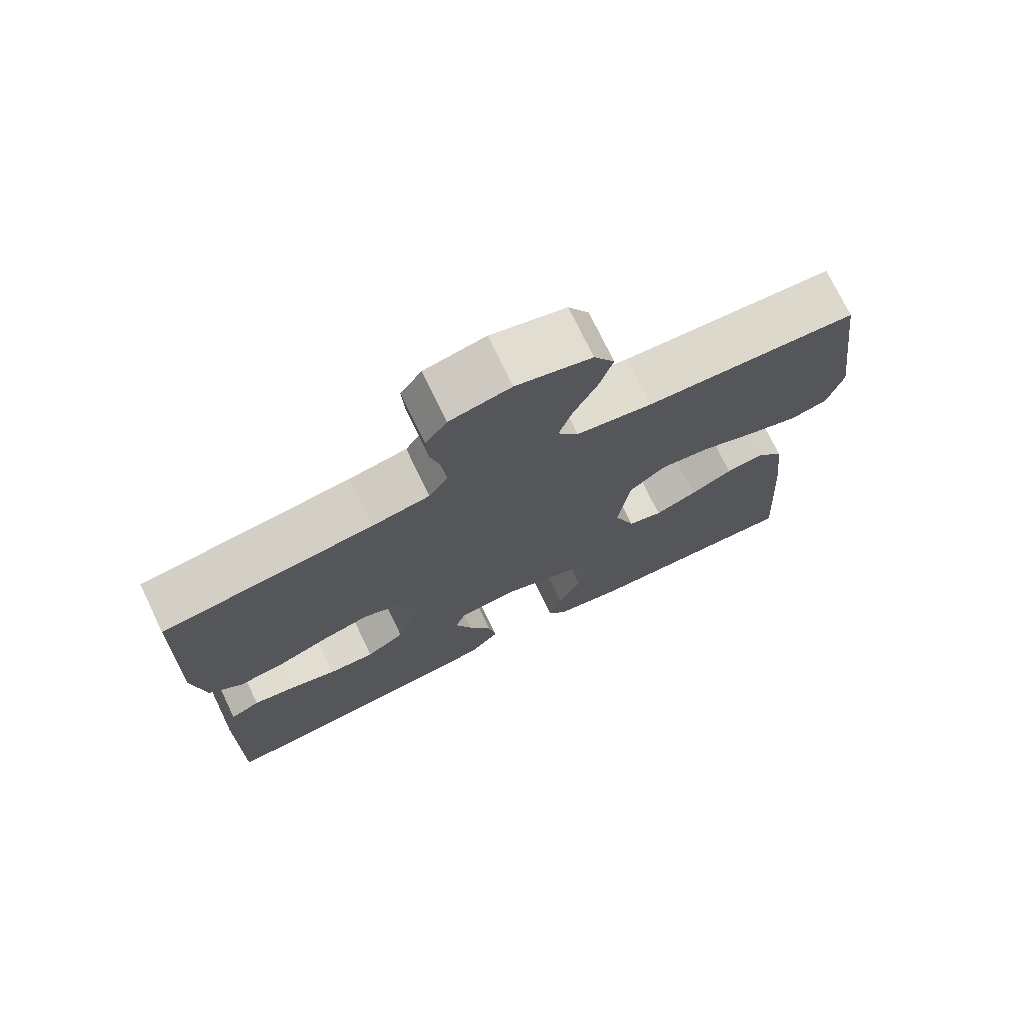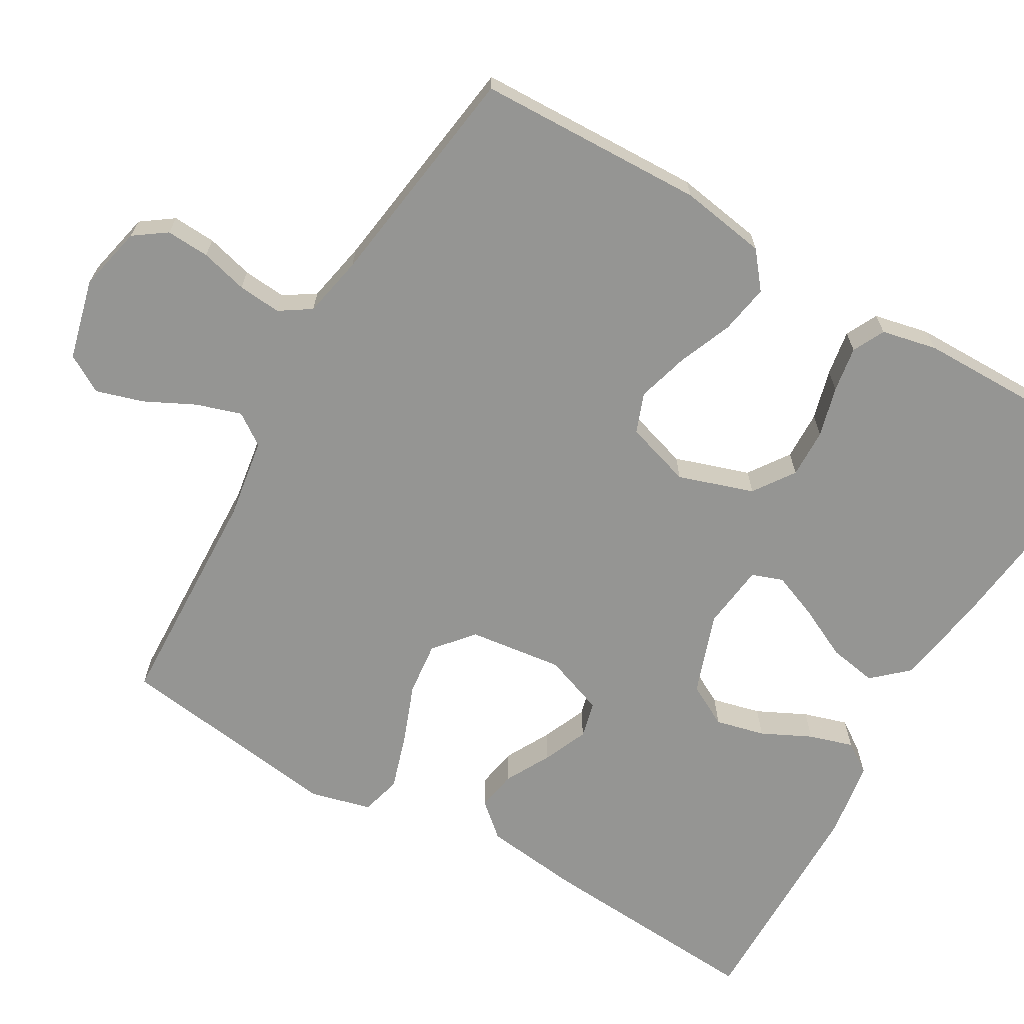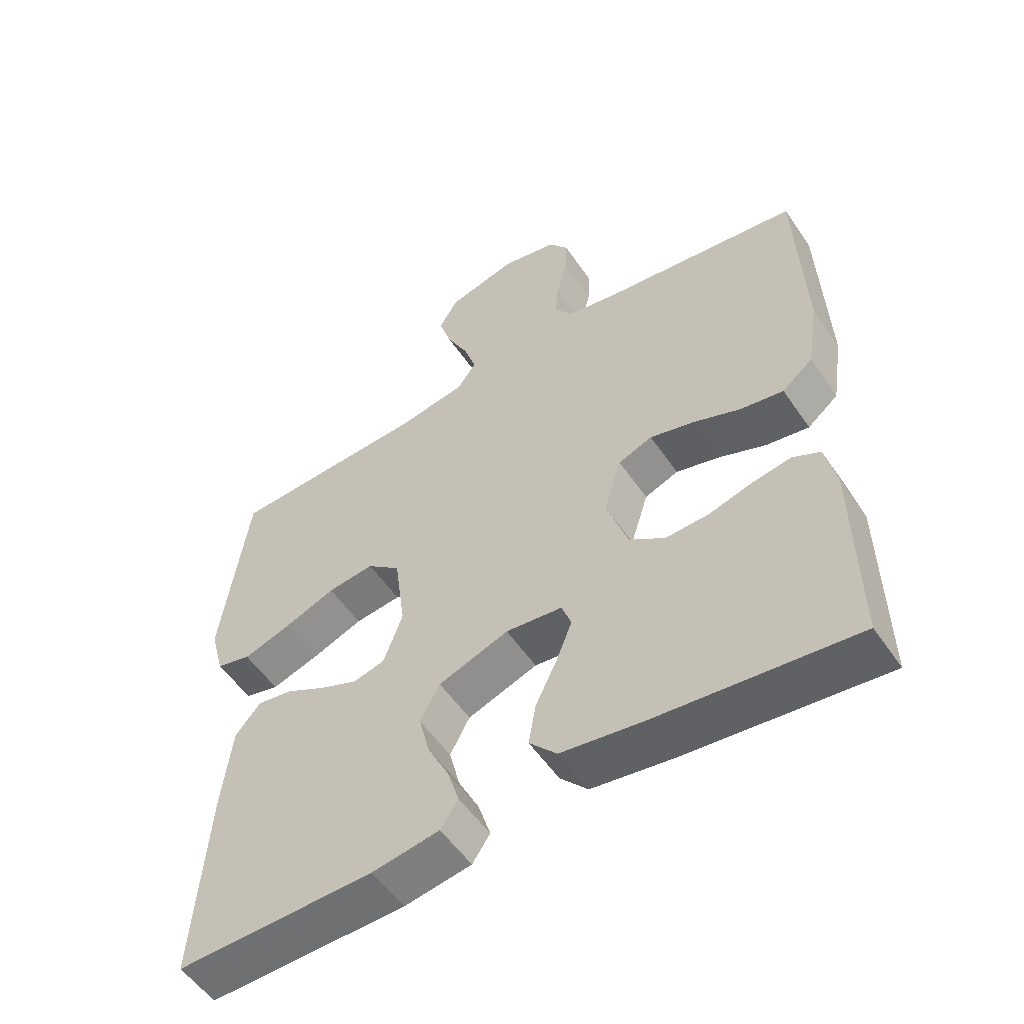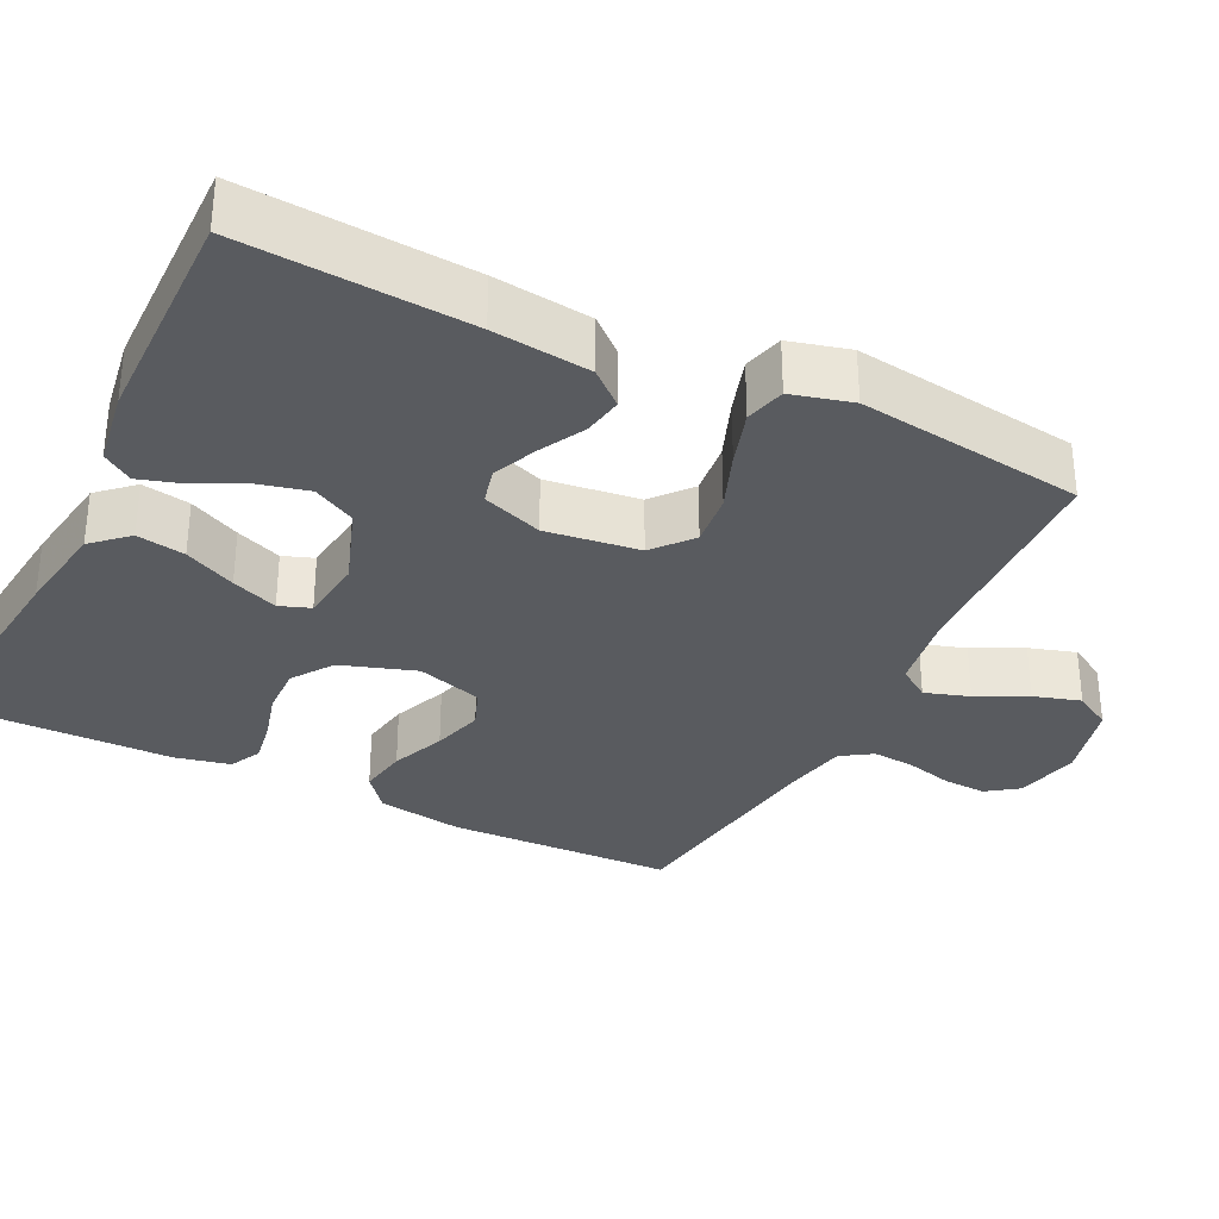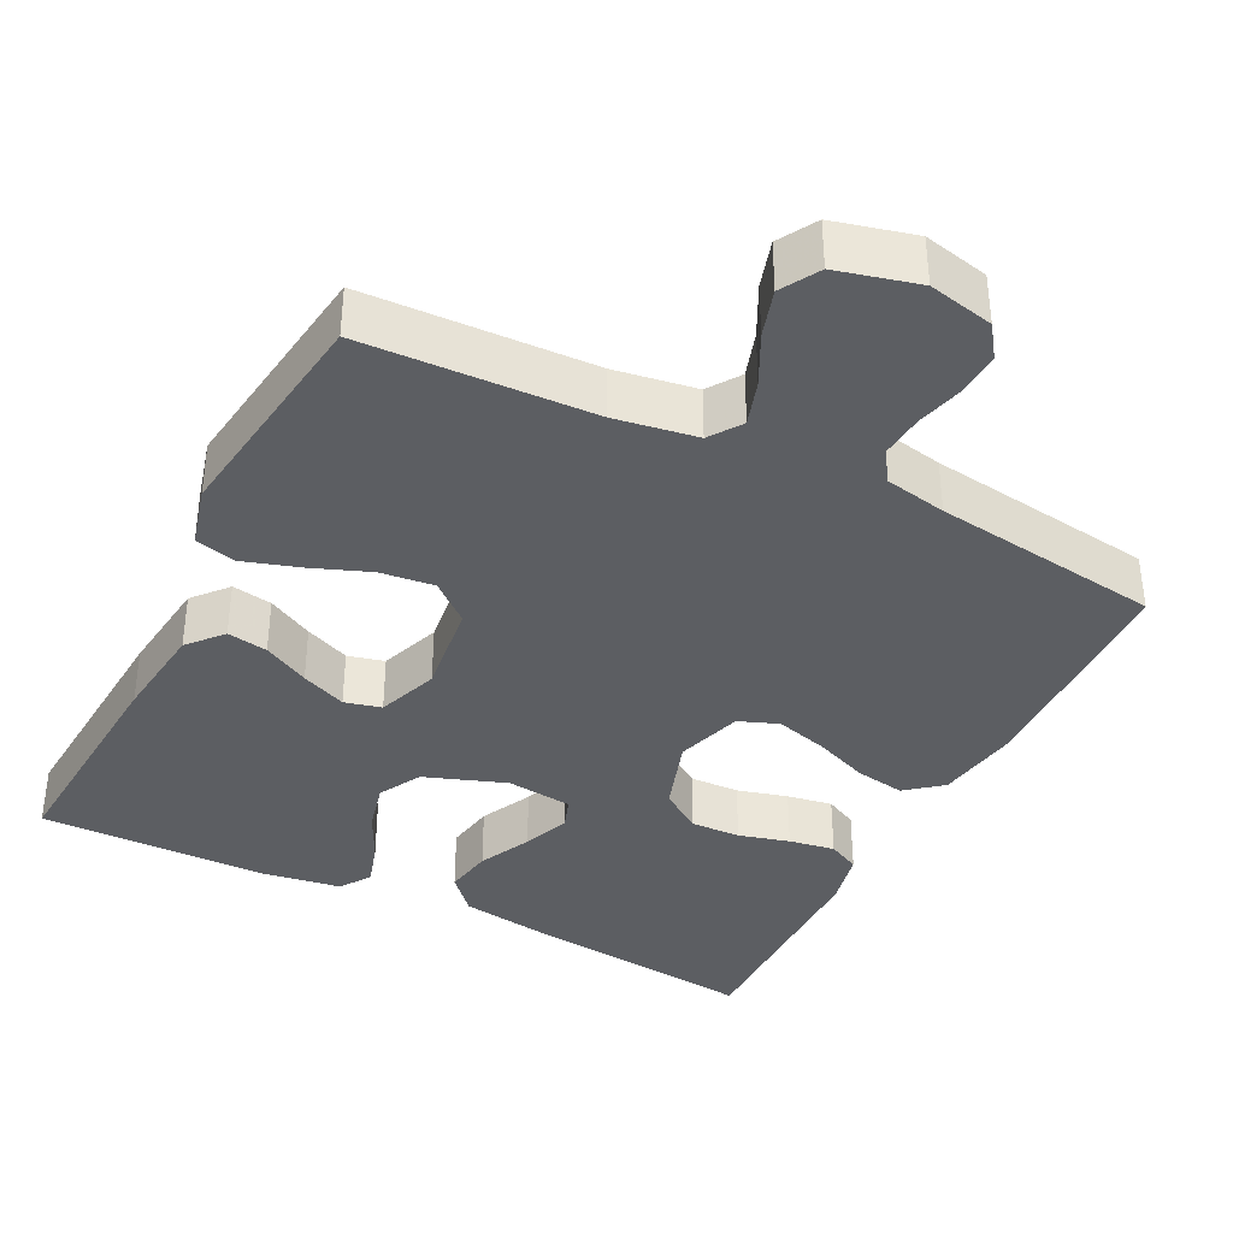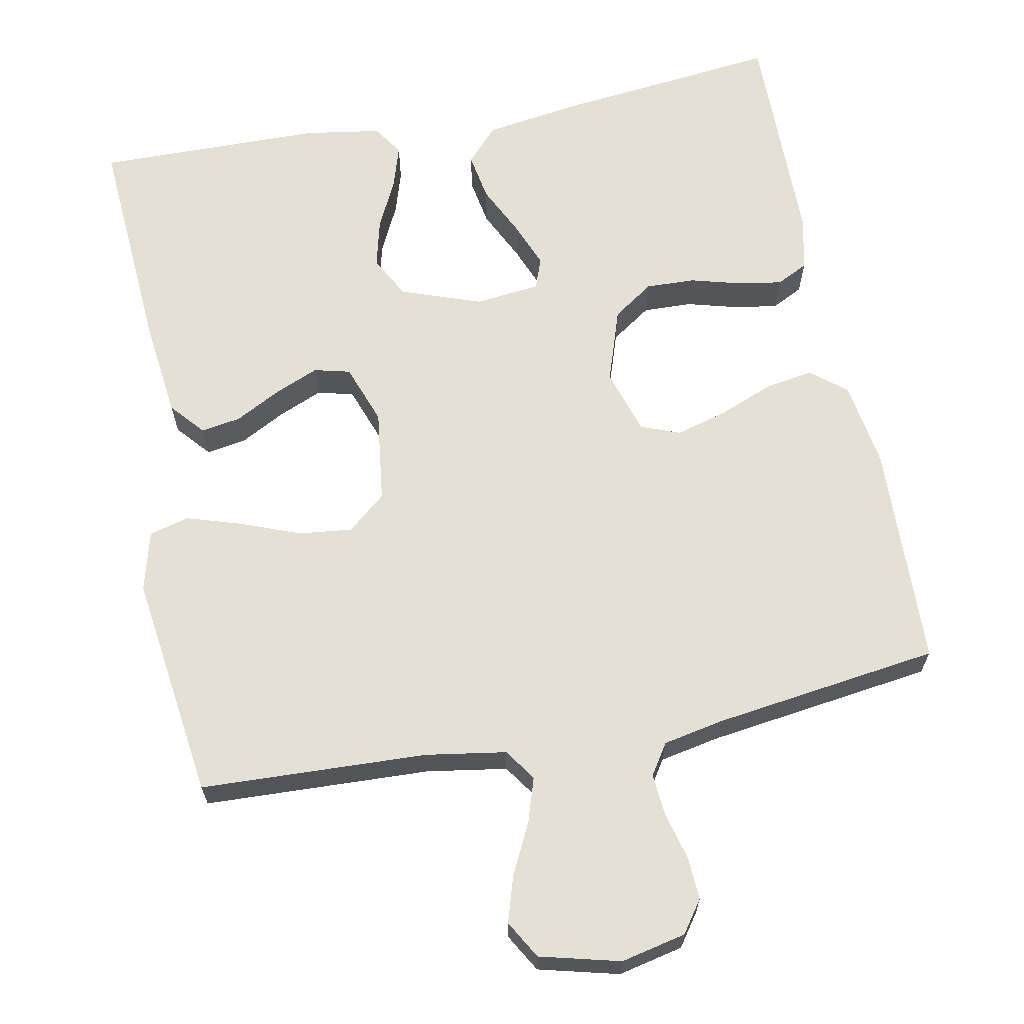
<metadata>
{"format":"obj","ext":"obj","renderer":"f3d","projection":"perspective","resolution":1024,"background":"white","views":[{"elev":74.1,"azim":154.3,"up":"+Z"},{"elev":-67.3,"azim":59.7,"up":"+Y"},{"elev":-54.5,"azim":33.7,"up":"+Z"},{"elev":-32.5,"azim":-116.3,"up":"+Y"},{"elev":-37.6,"azim":-26.8,"up":"+Y"},{"elev":65.3,"azim":-11.0,"up":"+Y"}]}
</metadata>
<code>
v -0.5 0.07 -0.5
v -0.48 0.07 -0.2
v -0.465 0.07 -0.071
v -0.426 0.07 -0.026
v -0.373 0.07 -0.035
v -0.313 0.07 -0.067
v -0.254 0.07 -0.092
v -0.206 0.07 -0.08
v -0.177 0.07 0
v -0.193 0.07 0.124
v -0.244 0.07 0.167
v -0.315 0.07 0.159
v -0.393 0.07 0.129
v -0.466 0.07 0.106
v -0.519 0.07 0.12
v -0.54 0.07 0.2
v -0.5 0.07 0.5
v -0.2 0.07 0.512
v -0.093 0.07 0.529
v -0.064 0.07 0.571
v -0.083 0.07 0.63
v -0.116 0.07 0.696
v -0.135 0.07 0.758
v -0.106 0.07 0.808
v 0 0.07 0.835
v 0.086 0.07 0.816
v 0.116 0.07 0.774
v 0.113 0.07 0.717
v 0.097 0.07 0.655
v 0.092 0.07 0.598
v 0.119 0.07 0.557
v 0.2 0.07 0.541
v 0.5 0.07 0.5
v 0.51 0.07 0.2
v 0.492 0.07 0.086
v 0.445 0.07 0.048
v 0.38 0.07 0.059
v 0.308 0.07 0.088
v 0.24 0.07 0.107
v 0.188 0.07 0.087
v 0.161 0.07 0
v 0.194 0.07 -0.099
v 0.248 0.07 -0.136
v 0.313 0.07 -0.134
v 0.379 0.07 -0.116
v 0.439 0.07 -0.106
v 0.481 0.07 -0.127
v 0.497 0.07 -0.2
v 0.5 0.07 -0.5
v 0.2 0.07 -0.467
v 0.075 0.07 -0.448
v 0.033 0.07 -0.402
v 0.044 0.07 -0.338
v 0.077 0.07 -0.27
v 0.101 0.07 -0.209
v 0.086 0.07 -0.168
v 0 0.07 -0.158
v -0.107 0.07 -0.196
v -0.137 0.07 -0.252
v -0.121 0.07 -0.317
v -0.089 0.07 -0.382
v -0.071 0.07 -0.44
v -0.098 0.07 -0.48
v -0.2 0.07 -0.496
v -0.5 0 -0.5
v -0.48 0 -0.2
v -0.465 0 -0.071
v -0.426 0 -0.026
v -0.373 0 -0.035
v -0.313 0 -0.067
v -0.254 0 -0.092
v -0.206 0 -0.08
v -0.177 0 0
v -0.193 0 0.124
v -0.244 0 0.167
v -0.315 0 0.159
v -0.393 0 0.129
v -0.466 0 0.106
v -0.519 0 0.12
v -0.54 0 0.2
v -0.5 0 0.5
v -0.2 0 0.512
v -0.093 0 0.529
v -0.064 0 0.571
v -0.083 0 0.63
v -0.116 0 0.696
v -0.135 0 0.758
v -0.106 0 0.808
v 0 0 0.835
v 0.086 0 0.816
v 0.116 0 0.774
v 0.113 0 0.717
v 0.097 0 0.655
v 0.092 0 0.598
v 0.119 0 0.557
v 0.2 0 0.541
v 0.5 0 0.5
v 0.51 0 0.2
v 0.492 0 0.086
v 0.445 0 0.048
v 0.38 0 0.059
v 0.308 0 0.088
v 0.24 0 0.107
v 0.188 0 0.087
v 0.161 0 0
v 0.194 0 -0.099
v 0.248 0 -0.136
v 0.313 0 -0.134
v 0.379 0 -0.116
v 0.439 0 -0.106
v 0.481 0 -0.127
v 0.497 0 -0.2
v 0.5 0 -0.5
v 0.2 0 -0.467
v 0.075 0 -0.448
v 0.033 0 -0.402
v 0.044 0 -0.338
v 0.077 0 -0.27
v 0.101 0 -0.209
v 0.086 0 -0.168
v 0 0 -0.158
v -0.107 0 -0.196
v -0.137 0 -0.252
v -0.121 0 -0.317
v -0.089 0 -0.382
v -0.071 0 -0.44
v -0.098 0 -0.48
v -0.2 0 -0.496
f 4 5 6
f 3 4 6
f 2 3 6
f 1 2 6
f 64 1 6
f 63 64 6
f 62 63 6
f 61 62 6
f 60 61 6
f 59 60 6 7
f 58 59 7 8
f 57 58 8 9
f 56 57 9 10
f 52 53 54
f 51 52 54
f 50 51 54
f 49 50 54
f 48 49 54
f 47 48 54
f 46 47 54
f 45 46 54
f 44 45 54
f 43 44 54 55
f 42 43 55 56
f 36 37 38
f 35 36 38
f 34 35 38
f 33 34 38
f 32 33 38
f 31 32 38 39
f 30 31 39 40
f 27 28 29
f 26 27 29
f 25 26 29
f 24 25 29
f 23 24 29
f 22 23 29
f 21 22 29
f 20 21 29 30
f 30 40 41
f 20 30 41
f 19 20 41
f 16 17 18
f 15 16 18
f 14 15 18
f 13 14 18
f 12 13 18
f 11 12 18 19
f 42 56 10
f 41 42 10
f 19 41 10
f 10 11 19
f 70 69 68
f 70 68 67
f 70 67 66
f 70 66 65
f 70 65 128
f 70 128 127
f 70 127 126
f 70 126 125
f 70 125 124
f 71 70 124 123
f 72 71 123 122
f 73 72 122 121
f 74 73 121 120
f 118 117 116
f 118 116 115
f 118 115 114
f 118 114 113
f 118 113 112
f 118 112 111
f 118 111 110
f 118 110 109
f 118 109 108
f 119 118 108 107
f 120 119 107 106
f 102 101 100
f 102 100 99
f 102 99 98
f 102 98 97
f 102 97 96
f 103 102 96 95
f 104 103 95 94
f 93 92 91
f 93 91 90
f 93 90 89
f 93 89 88
f 93 88 87
f 93 87 86
f 93 86 85
f 94 93 85 84
f 105 104 94
f 105 94 84
f 105 84 83
f 82 81 80
f 82 80 79
f 82 79 78
f 82 78 77
f 82 77 76
f 83 82 76 75
f 74 120 106
f 74 106 105
f 74 105 83
f 83 75 74
f 1 65 66 2
f 2 66 67 3
f 3 67 68 4
f 4 68 69 5
f 5 69 70 6
f 6 70 71 7
f 7 71 72 8
f 8 72 73 9
f 9 73 74 10
f 10 74 75 11
f 11 75 76 12
f 12 76 77 13
f 13 77 78 14
f 14 78 79 15
f 15 79 80 16
f 16 80 81 17
f 17 81 82 18
f 18 82 83 19
f 19 83 84 20
f 20 84 85 21
f 21 85 86 22
f 22 86 87 23
f 23 87 88 24
f 24 88 89 25
f 25 89 90 26
f 26 90 91 27
f 27 91 92 28
f 28 92 93 29
f 29 93 94 30
f 30 94 95 31
f 31 95 96 32
f 32 96 97 33
f 33 97 98 34
f 34 98 99 35
f 35 99 100 36
f 36 100 101 37
f 37 101 102 38
f 38 102 103 39
f 39 103 104 40
f 40 104 105 41
f 41 105 106 42
f 42 106 107 43
f 43 107 108 44
f 44 108 109 45
f 45 109 110 46
f 46 110 111 47
f 47 111 112 48
f 48 112 113 49
f 49 113 114 50
f 50 114 115 51
f 51 115 116 52
f 52 116 117 53
f 53 117 118 54
f 54 118 119 55
f 55 119 120 56
f 56 120 121 57
f 57 121 122 58
f 58 122 123 59
f 59 123 124 60
f 60 124 125 61
f 61 125 126 62
f 62 126 127 63
f 63 127 128 64
f 64 128 65 1

</code>
